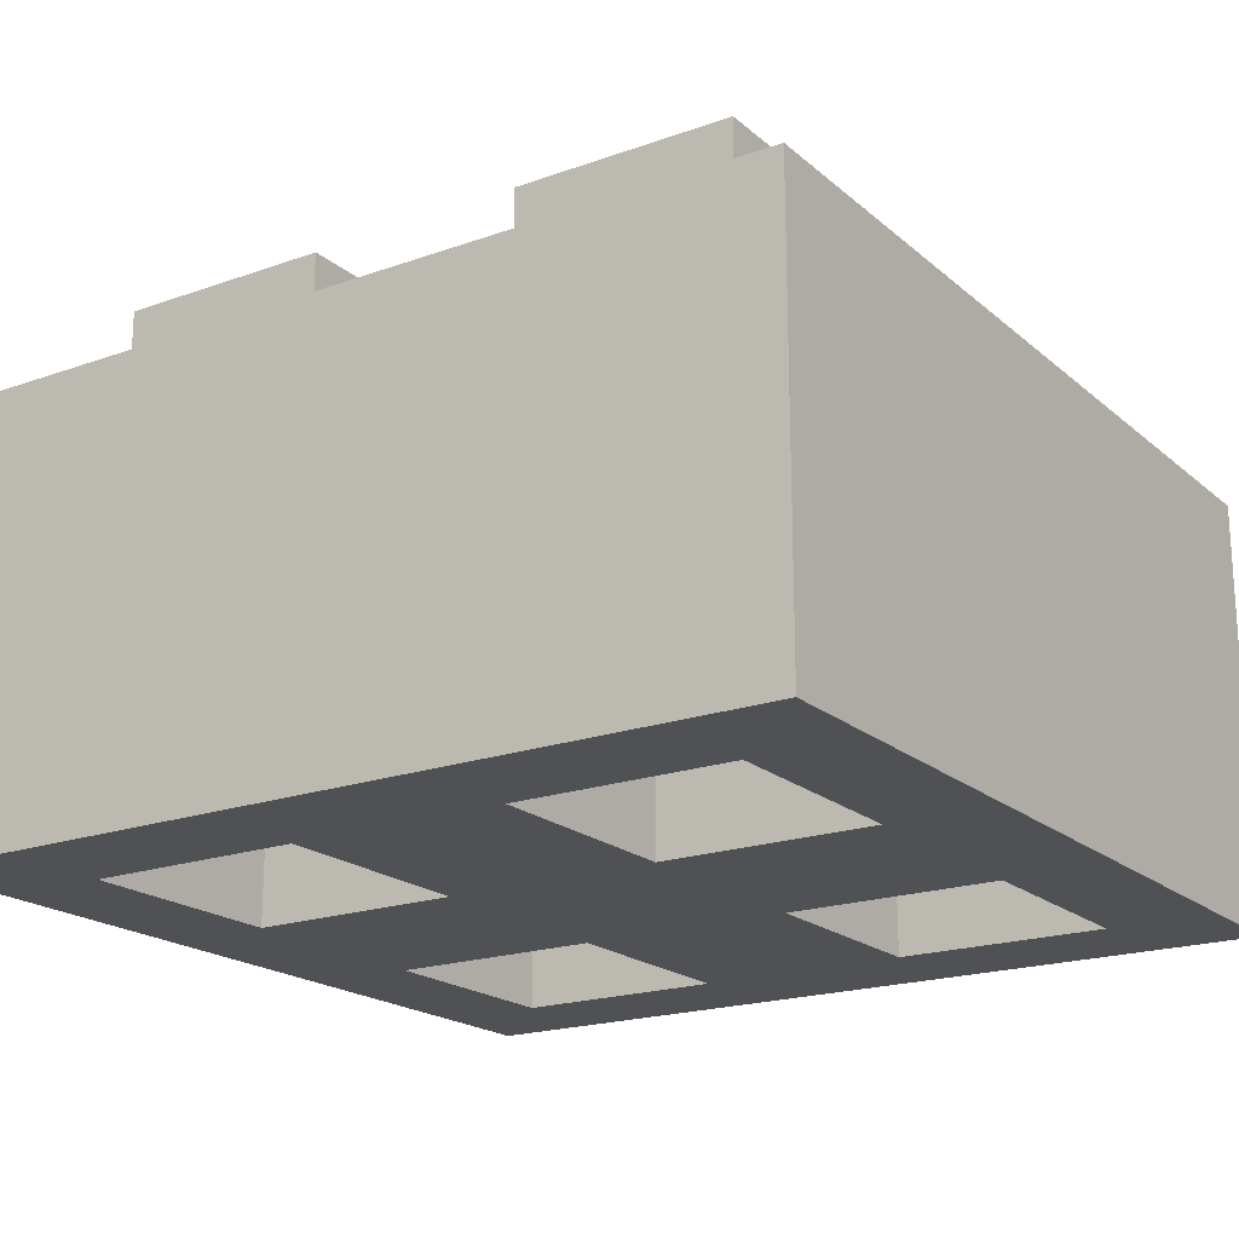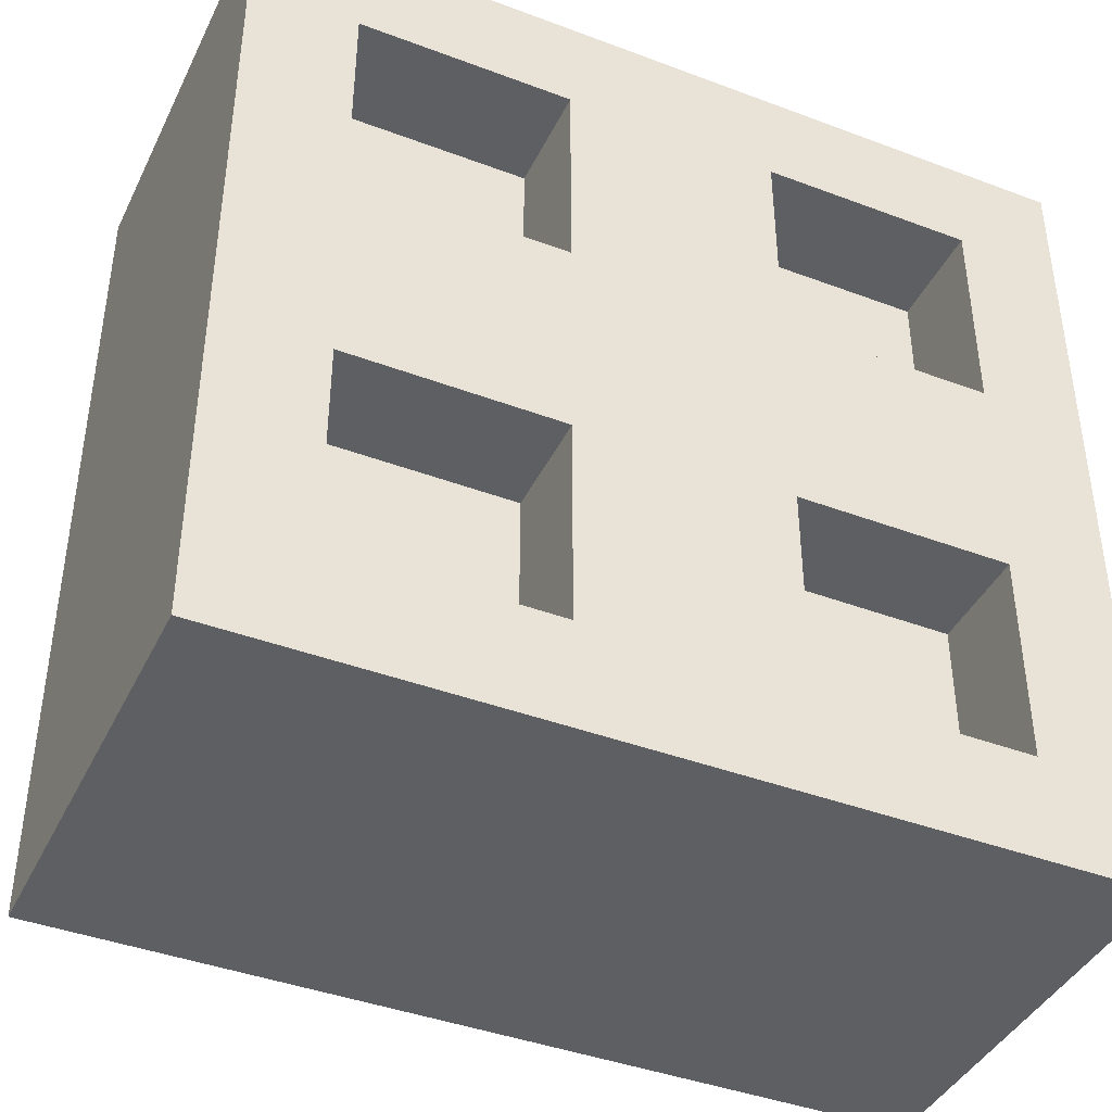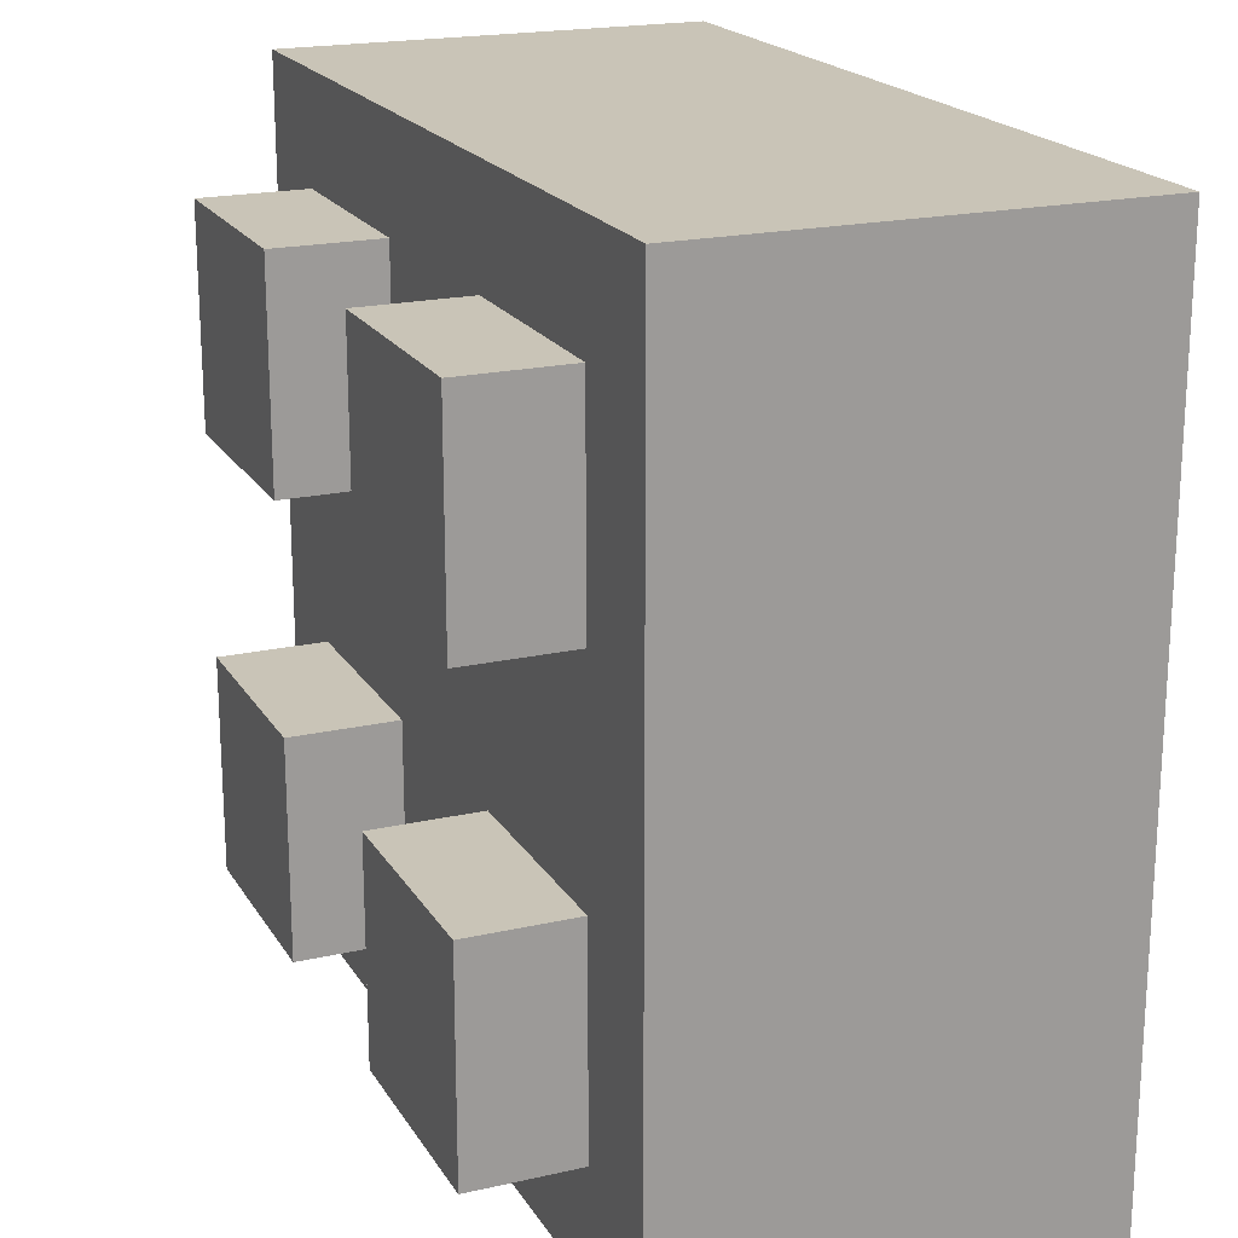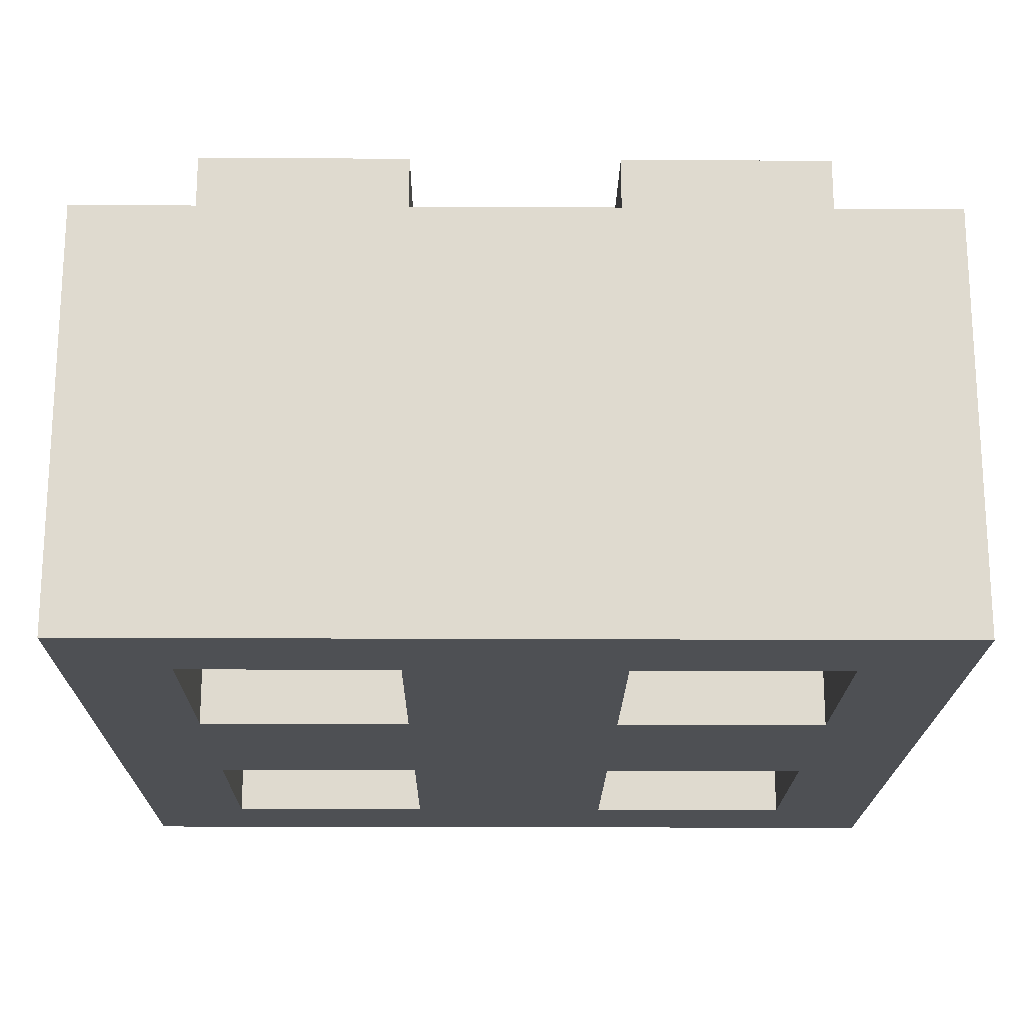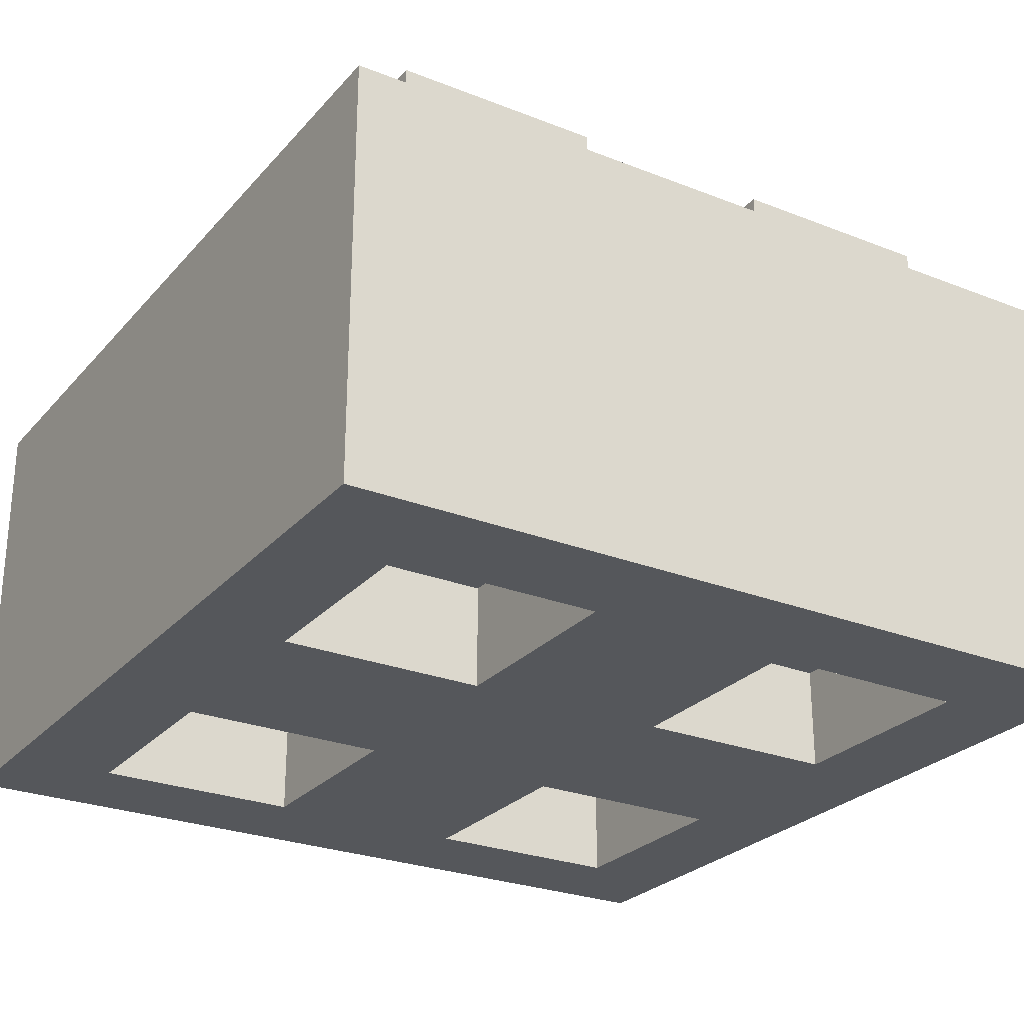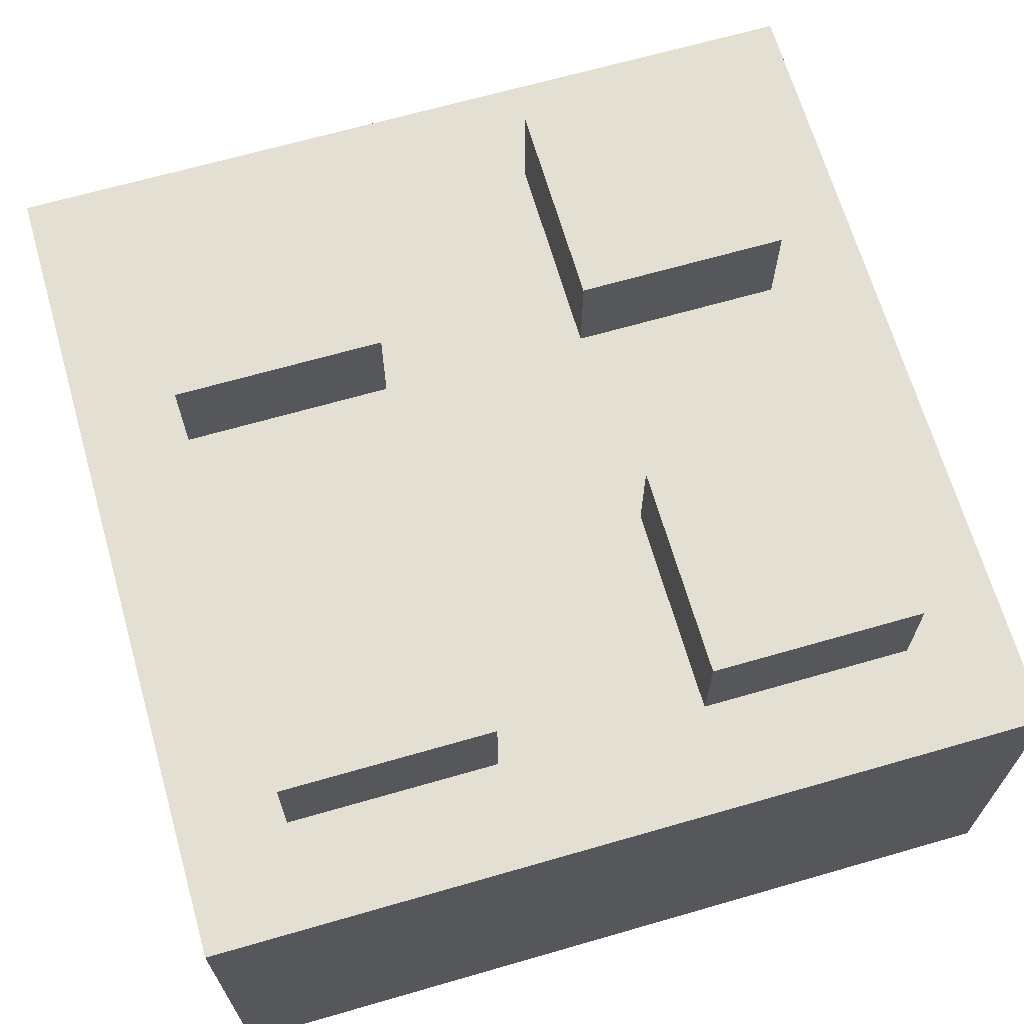
<metadata>
{"format":"obj","ext":"obj","renderer":"f3d","projection":"perspective","resolution":1024,"background":"white","views":[{"elev":-19.6,"azim":-56.5,"up":"+Y"},{"elev":-41.4,"azim":-24.5,"up":"+Z"},{"elev":19.9,"azim":-112.8,"up":"+Z"},{"elev":-19.0,"azim":-0.6,"up":"+Y"},{"elev":-26.5,"azim":58.3,"up":"+Y"},{"elev":67.0,"azim":-106.1,"up":"+Y"}]}
</metadata>
<code>
g Mesh1 pino_5x5cm1 bloco_2x2_1 Model
v -0.075 0.1 -0.075
v -0.075 0.1 -0.025
v -0.075 0.125 -0.025
v -0.075 0.125 -0.075
f 1 2 3 4
v -0.025 0.1 -0.025
v -0.025 0.1 -0.075
f 5 2 1 6
v -0.025 0.125 -0.025
f 2 5 7 3
v -0.025 0.125 -0.075
f 5 6 8 7
f 6 1 4 8
f 3 7 8 4
g Mesh2 pino_5x5cm2 bloco_2x2_1 Model
v 0.025 0.1 -0.075
v 0.025 0.1 -0.025
v 0.025 0.125 -0.025
v 0.025 0.125 -0.075
f 9 10 11 12
v 0.075 0.1 -0.025
v 0.075 0.1 -0.075
f 13 10 9 14
v 0.075 0.125 -0.025
f 10 13 15 11
v 0.075 0.125 -0.075
f 13 14 16 15
f 14 9 12 16
f 11 15 16 12
g Mesh3 pino_5x5cm3 bloco_2x2_1 Model
v 0.025 0.1 0.025
v 0.025 0.1 0.075
v 0.025 0.125 0.075
v 0.025 0.125 0.025
f 17 18 19 20
v 0.075 0.1 0.075
v 0.075 0.1 0.025
f 21 18 17 22
v 0.075 0.125 0.075
f 18 21 23 19
v 0.075 0.125 0.025
f 21 22 24 23
f 22 17 20 24
f 19 23 24 20
g Mesh4 pino_5x5cm4 bloco_2x2_1 Model
v -0.075 0.1 0.025
v -0.075 0.1 0.075
v -0.075 0.125 0.075
v -0.075 0.125 0.025
f 25 26 27 28
v -0.025 0.1 0.075
v -0.025 0.1 0.025
f 29 26 25 30
v -0.025 0.125 0.075
f 26 29 31 27
v -0.025 0.125 0.025
f 29 30 32 31
f 30 25 28 32
f 27 31 32 28
g Mesh5 Forma_20x20cm1 bloco_2x2_1 Model
v -0.1 0.1 0.1
v -0.1 0.1 -0.1
f 33 26 34
v 0.1 0.1 0.1
f 26 33 35
v -0.1 0 0.1
v 0.1 0 0.1
f 36 37 35 33
v -0.075 0 0.075
f 36 38 37
v -0.075 0 -0.075
f 38 36 39
v -0.1 0 -0.1
f 40 39 36
v 0.1 0 -0.1
f 39 40 41
v 0.1 0.1 -0.1
f 41 40 34 42
f 40 36 33 34
v -0.075 0.1 -0.075
f 34 43 42
f 43 34 26
f 43 26 25
f 29 30 25 26
f 29 18 30
f 29 35 18
f 26 35 29
f 18 35 21
f 21 35 22
f 22 35 13
v 0.075 0.1 -0.075
f 13 35 44
f 42 44 35
v 0.025 0.1 -0.075
f 42 45 44
v -0.025 0.1 -0.075
f 42 46 45
f 42 43 46
f 5 46 43 2
f 5 18 46
f 30 18 5
f 2 30 5
f 30 2 25
f 43 25 2
f 45 46 18
f 45 18 17
f 21 22 17 18
f 22 10 17
f 10 22 13
f 13 44 45 10
f 45 17 10
f 37 41 42 35
v 0.075 0 0.075
f 37 47 41
v 0.025 0 0.075
f 37 48 47
v -0.025 0 0.075
f 37 49 48
f 37 38 49
v -0.075 0.025 0.075
v -0.025 0.025 0.075
f 49 38 50 51
v -0.075 0 0.025
v -0.075 0.025 0.025
f 38 52 53 50
v -0.075 0 -0.025
f 38 54 52
f 38 39 54
v -0.075 0.025 -0.075
v -0.075 0.025 -0.025
f 54 39 55 56
v -0.025 0 -0.075
v -0.025 0.025 -0.075
f 39 57 58 55
f 39 41 57
v 0.025 0 -0.075
f 57 41 59
v 0.075 0 -0.075
f 59 41 60
v 0.075 0 -0.025
f 60 41 61
v 0.075 0 0.025
f 61 41 62
f 62 41 47
v 0.075 0.025 0.075
v 0.075 0.025 0.025
f 62 47 63 64
v 0.025 0.025 0.075
f 47 48 65 63
v 0.025 0 0.025
v 0.025 0.025 0.025
f 48 66 67 65
v 0.025 0 -0.025
f 48 68 66
f 48 59 68
f 48 49 59
v -0.025 0 0.025
f 69 59 49
v -0.025 0 -0.025
f 70 59 69
f 57 59 70
v -0.025 0.025 -0.025
f 57 70 71 58
f 70 54 56 71
f 70 52 54
f 52 70 69
v -0.025 0.025 0.025
f 52 69 72 53
f 69 49 51 72
f 72 51 50 53
f 58 71 56 55
v 0.025 0.025 -0.075
v 0.025 0.025 -0.025
f 68 59 73 74
v 0.075 0.025 -0.075
f 59 60 75 73
v 0.075 0.025 -0.025
f 60 61 76 75
f 61 68 74 76
f 61 66 68
f 66 61 62
f 66 62 64 67
f 64 63 65 67
f 75 76 74 73

</code>
